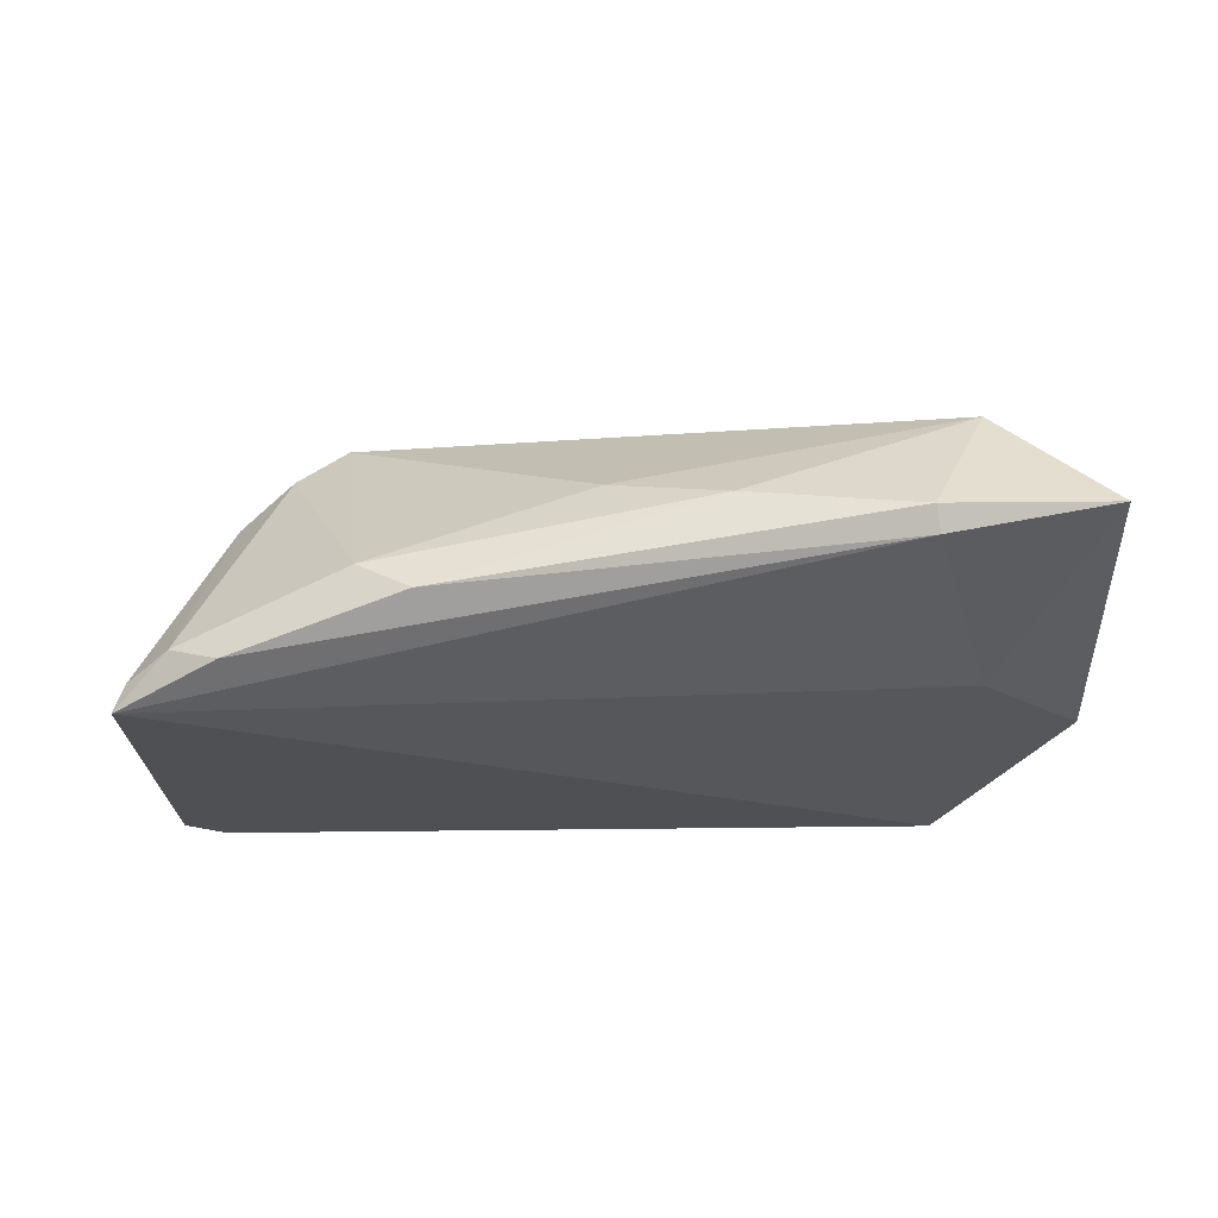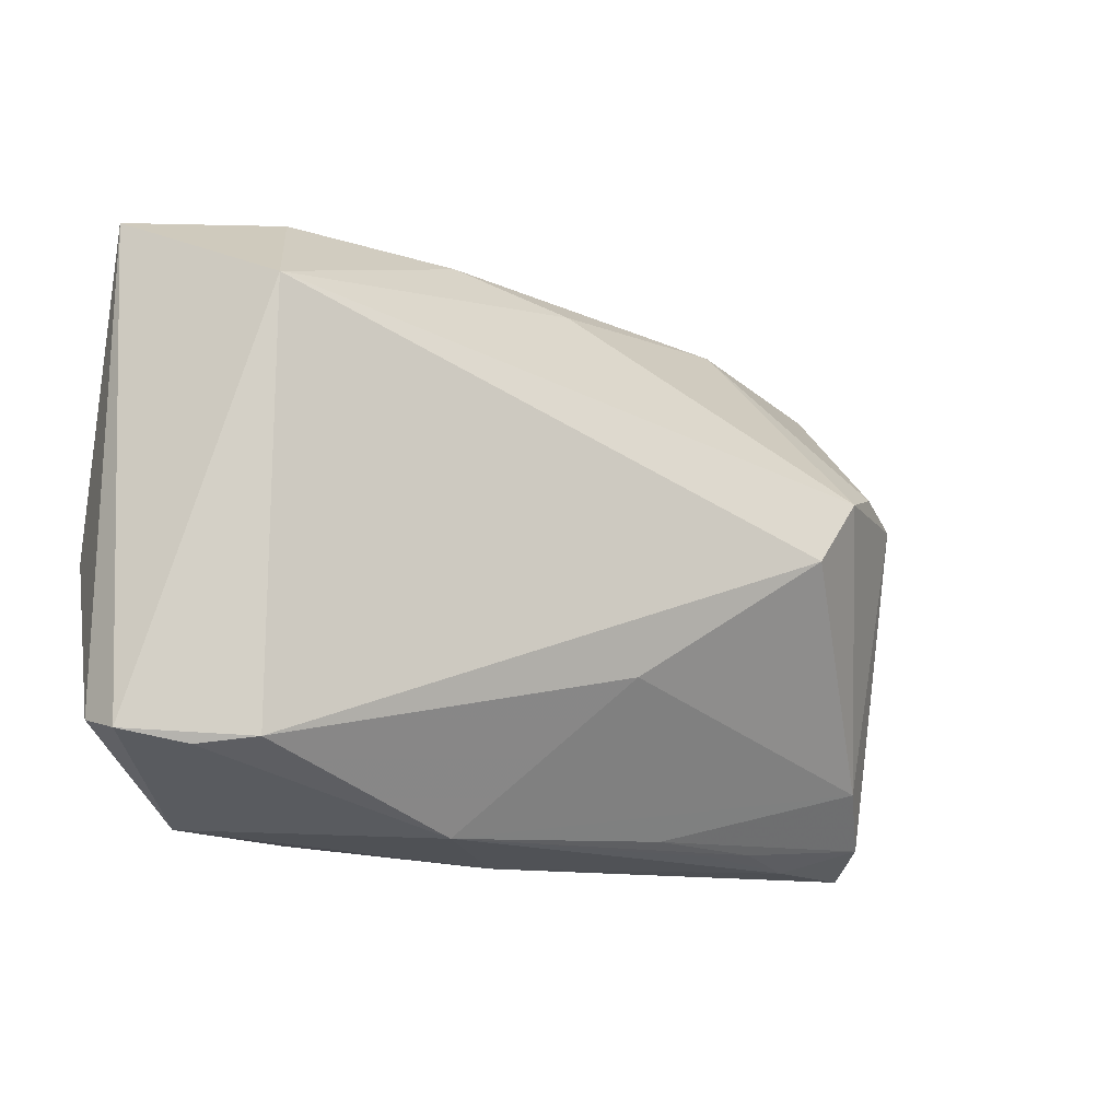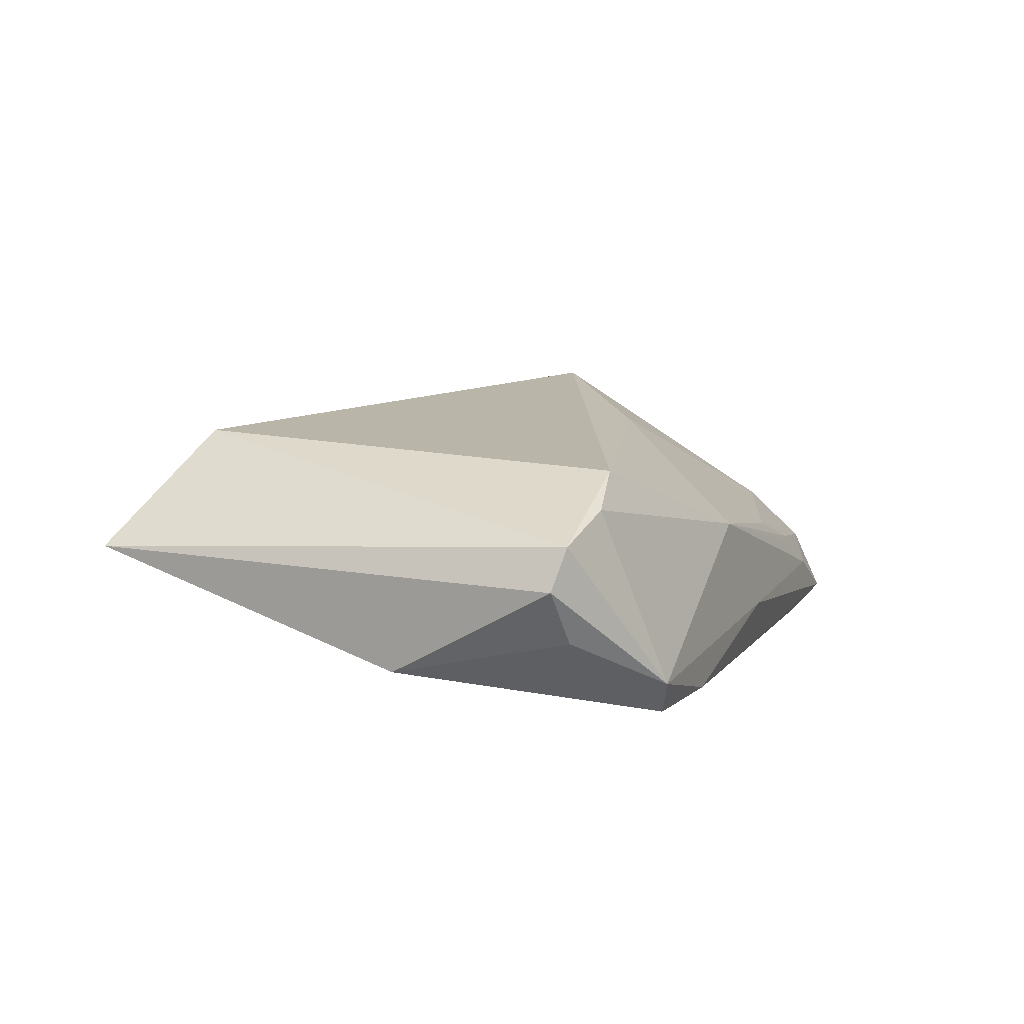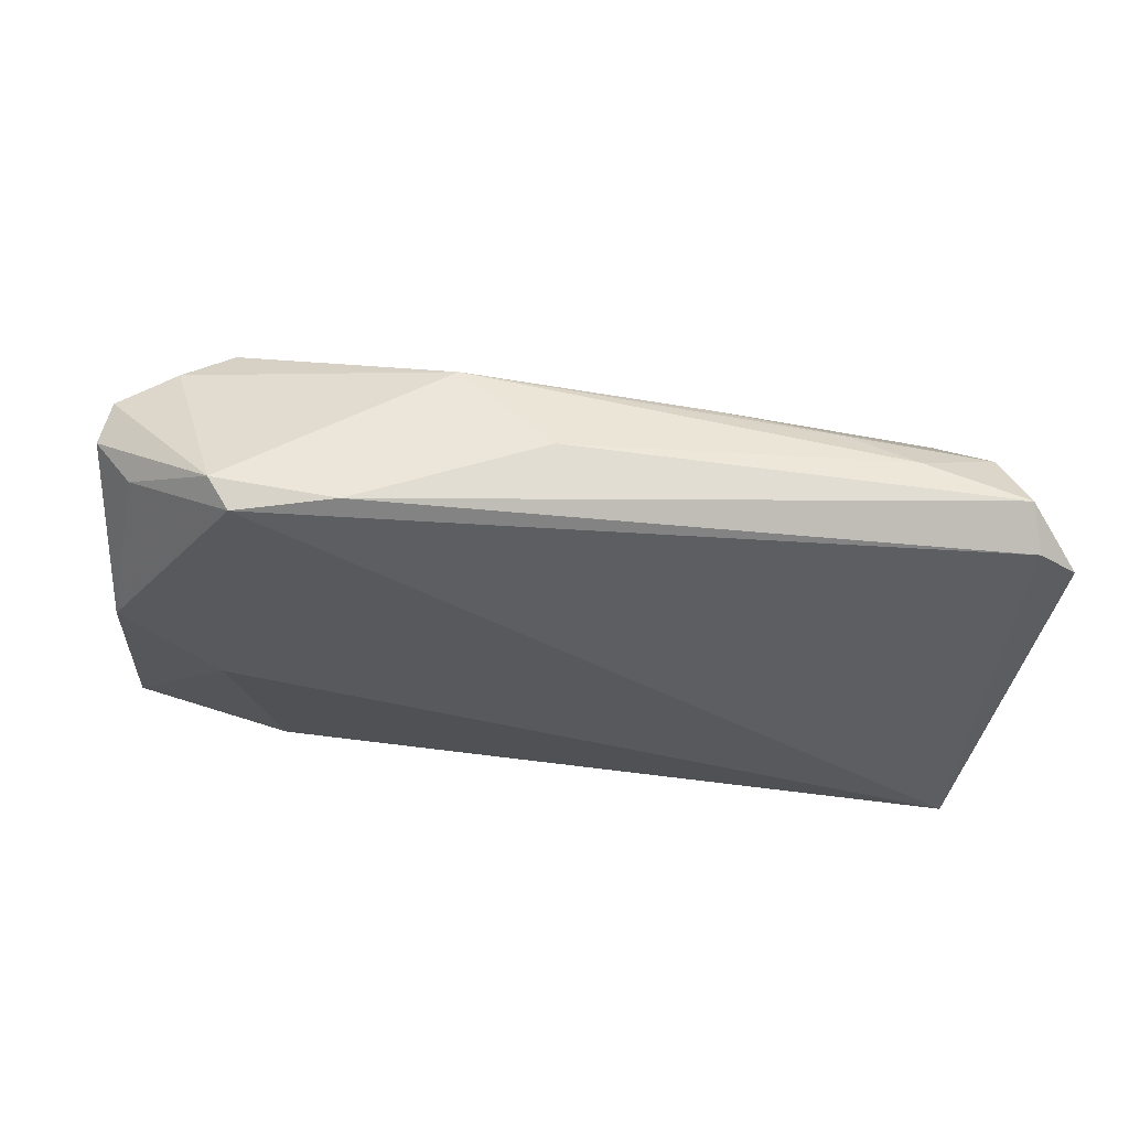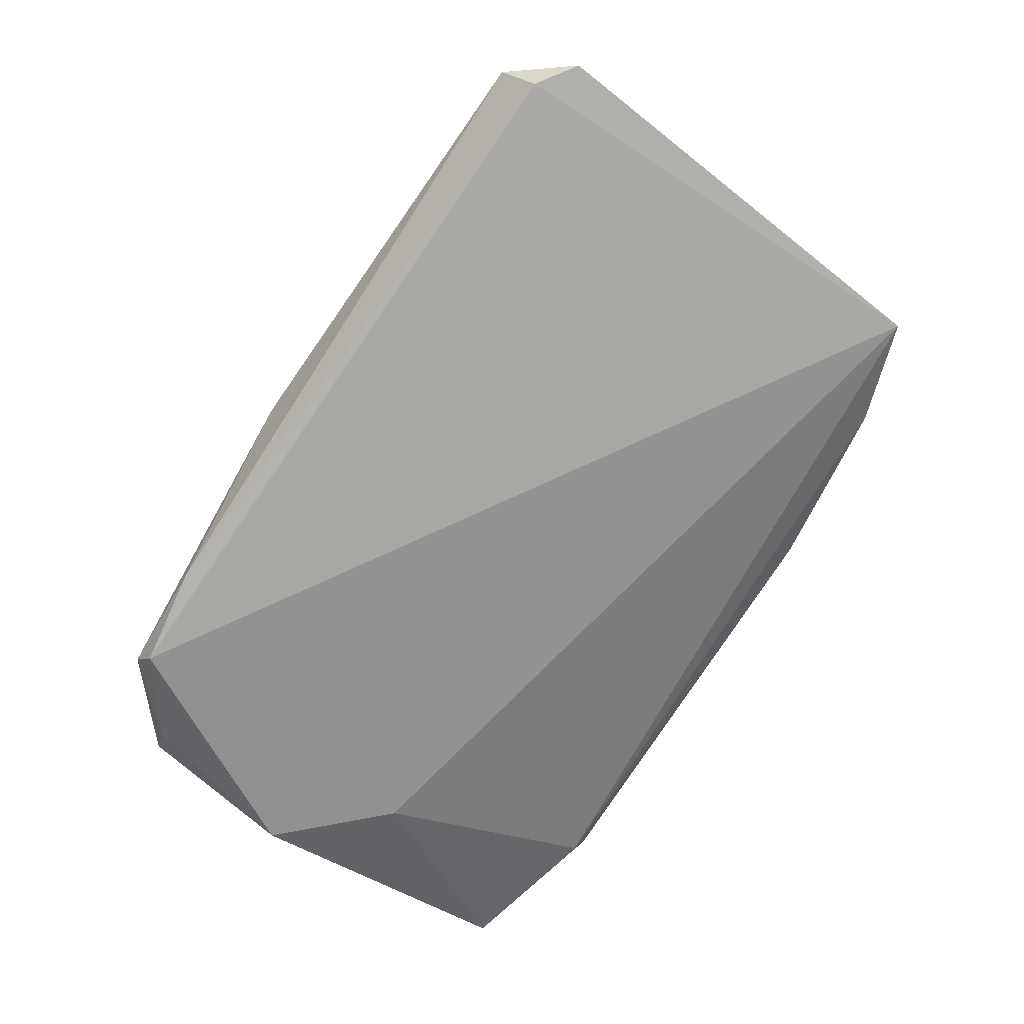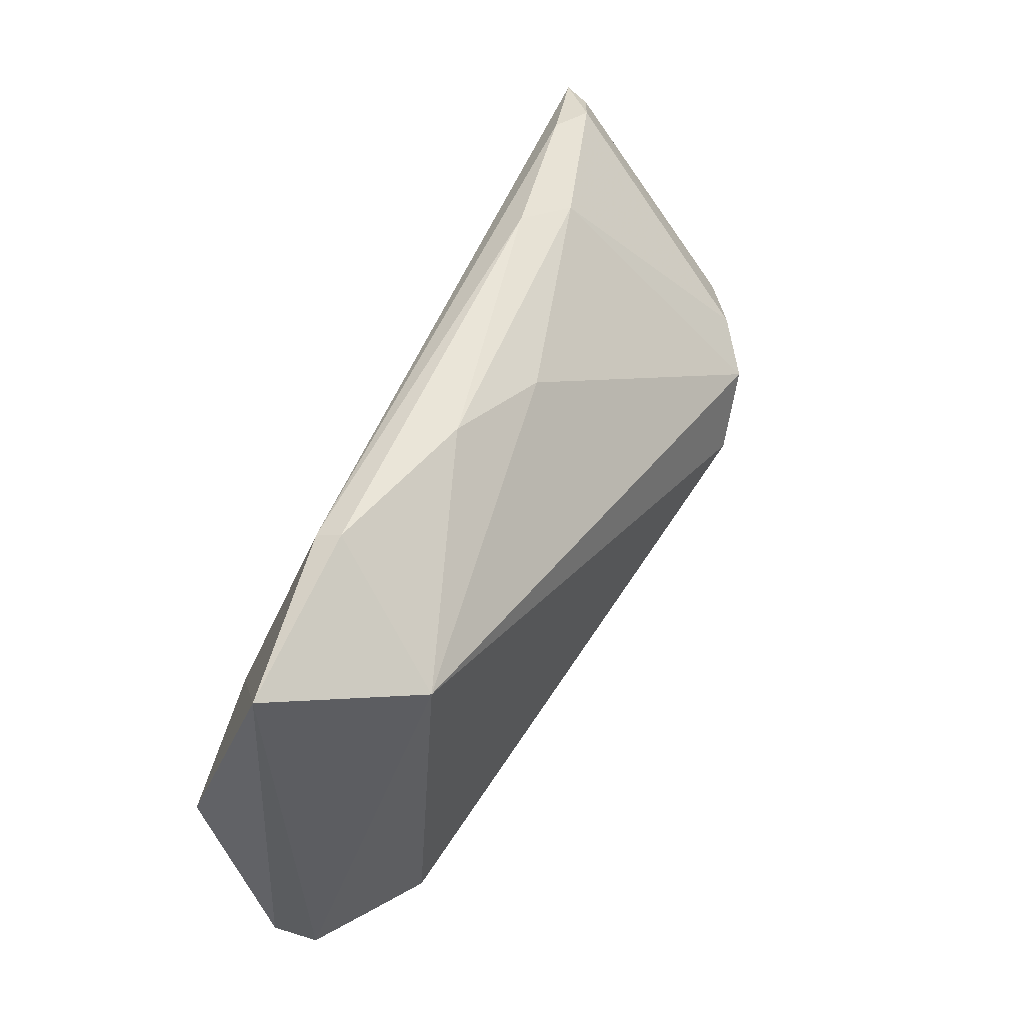
<metadata>
{"format":"obj","ext":"obj","renderer":"f3d","projection":"perspective","resolution":1024,"background":"white","views":[{"elev":-18.9,"azim":-176.5,"up":"+Z"},{"elev":-14.2,"azim":-29.6,"up":"+Y"},{"elev":5.1,"azim":-71.0,"up":"+Z"},{"elev":-37.5,"azim":-4.0,"up":"+Z"},{"elev":-75.0,"azim":56.7,"up":"+Z"},{"elev":52.6,"azim":-61.5,"up":"+Y"}]}
</metadata>
<code>
v -0.003328 -0.0343 -0.01031
v -0.03961 -0.0317 -0.01472
v 0.03748 0.02812 -0.01406
v 0.041 0.006688 0.007776
v 0.04922 0.02358 -0.01831
v 0.02901 0.006312 0.0172
v -0.03719 -0.03052 -0.01831
v -0.05353 -0.02269 -0.00331
v -0.05353 0.03019 -0.0001795
v -0.03449 0.03307 -0.004329
v 0.0285 -0.03151 -0.004906
v 0.02343 -0.03197 -0.004946
v -0.0256 -0.03233 -0.01743
v 0.04784 -0.03286 -0.01409
v 0.01749 0.03185 -0.00826
v -0.01444 0.03215 0.00111
v -0.01388 -0.03273 0.0007047
v 0.04897 -0.02896 -0.01831
v -0.05193 -0.004122 -0.01293
v -0.05212 -0.02405 0.00142
v 0.04529 -0.02991 -0.006281
v 0.01419 -0.03111 -0.001777
v 0.03618 -0.0328 -0.009402
v 0.04303 0.02651 -0.01252
v 0.04804 0.0233 -0.01513
v 0.04015 -0.02418 0.0003707
v -0.04501 -0.02563 0.004745
v 0.002618 -0.01552 0.01256
v -0.0492 -0.02344 -0.009282
v -0.04058 0.007891 -0.01221
v 0.03464 0.008698 0.01263
v -0.0391 -0.02488 0.008577
v 0.05353 -0.02581 -0.01802
v -0.04034 0.02301 0.01243
v 0.0233 -0.001283 0.01831
v 0.02377 0.02979 -0.004893
v -0.03405 0.0343 -0.001487
v -0.001165 0.02784 0.003809
f 18 7 5
f 5 7 30
f 34 6 38
f 6 36 38
f 26 4 6
f 33 18 5
f 14 18 33
f 5 4 33
f 14 1 13
f 13 18 14
f 7 18 13
f 5 30 10
f 25 4 5
f 5 24 25
f 25 24 4
f 6 4 31
f 4 24 31
f 31 36 6
f 31 24 36
f 35 26 6
f 28 26 35
f 35 32 28
f 35 6 34
f 34 32 35
f 20 32 34
f 4 26 21
f 21 33 4
f 14 33 21
f 2 13 1
f 7 13 2
f 2 20 8
f 8 29 2
f 2 29 7
f 17 26 28
f 28 32 17
f 17 2 1
f 32 20 27
f 20 2 27
f 27 17 32
f 2 17 27
f 5 10 3
f 10 15 3
f 3 24 5
f 36 24 3
f 3 15 36
f 36 15 16
f 16 38 36
f 34 38 16
f 19 30 7
f 7 29 19
f 19 29 8
f 22 21 26
f 26 17 22
f 23 1 14
f 23 17 1
f 14 21 23
f 37 15 10
f 37 16 15
f 34 16 37
f 9 10 30
f 30 19 9
f 9 37 10
f 9 19 8
f 8 20 9
f 34 37 9
f 9 20 34
f 17 23 12
f 11 23 21
f 11 12 23
f 21 22 11
f 11 22 17
f 17 12 11

</code>
